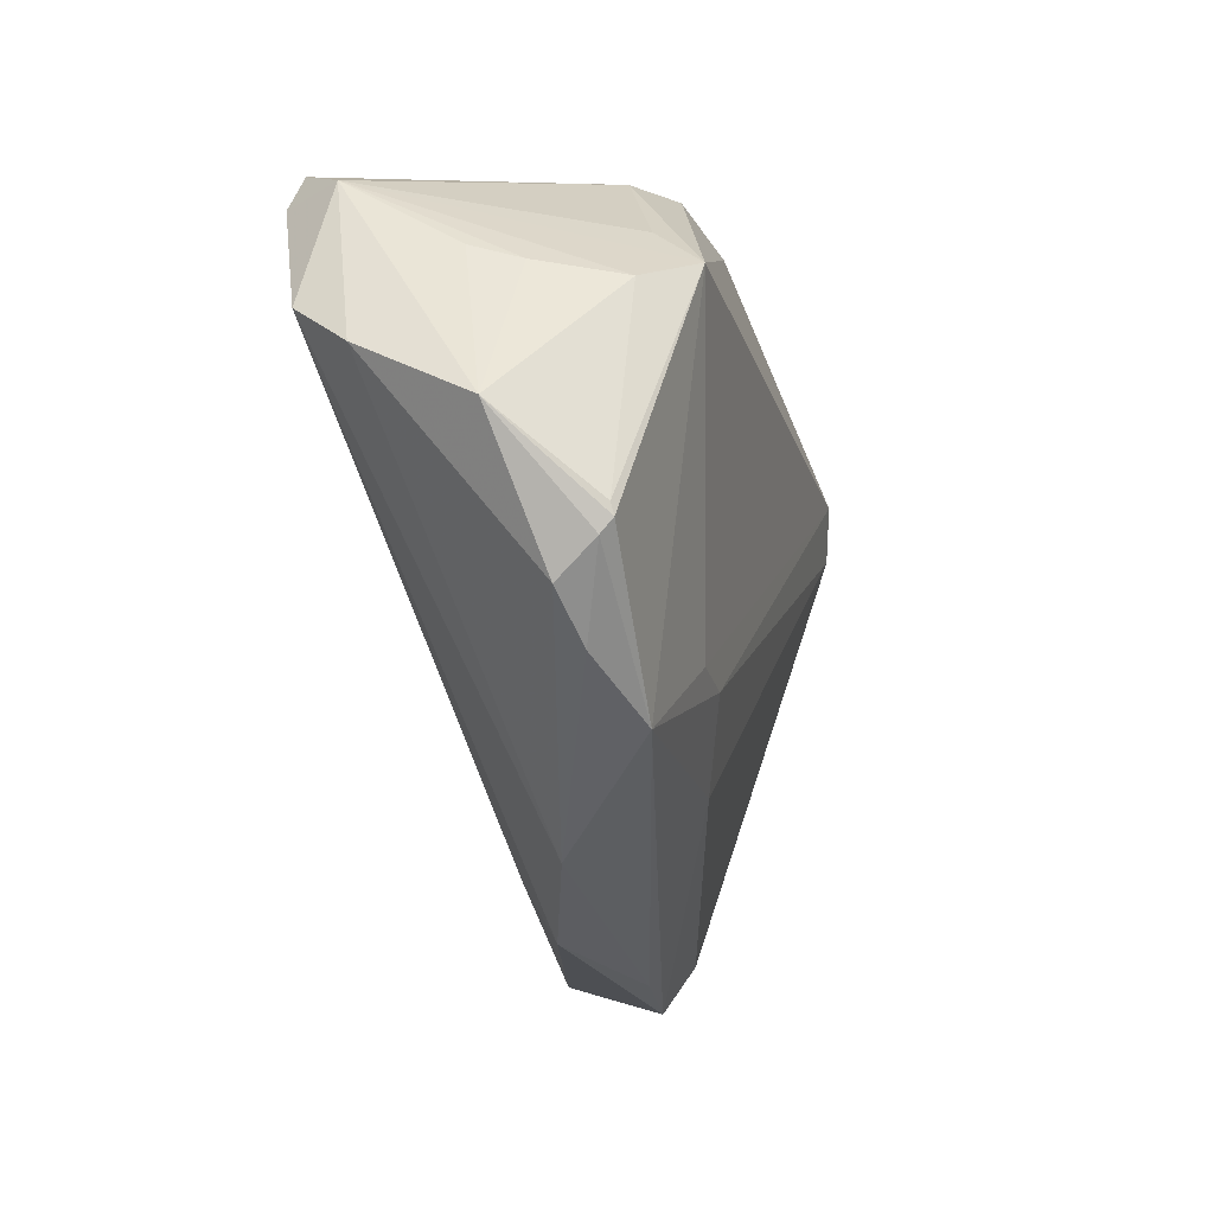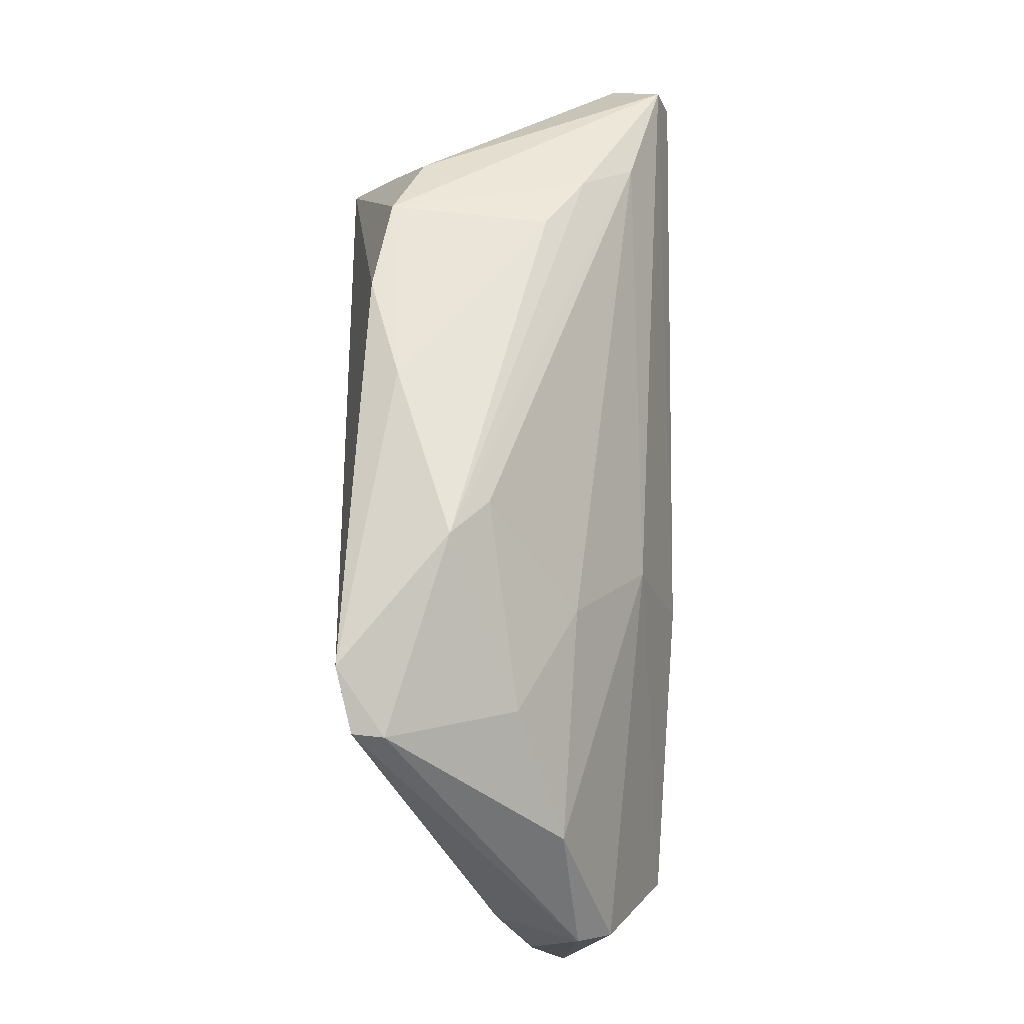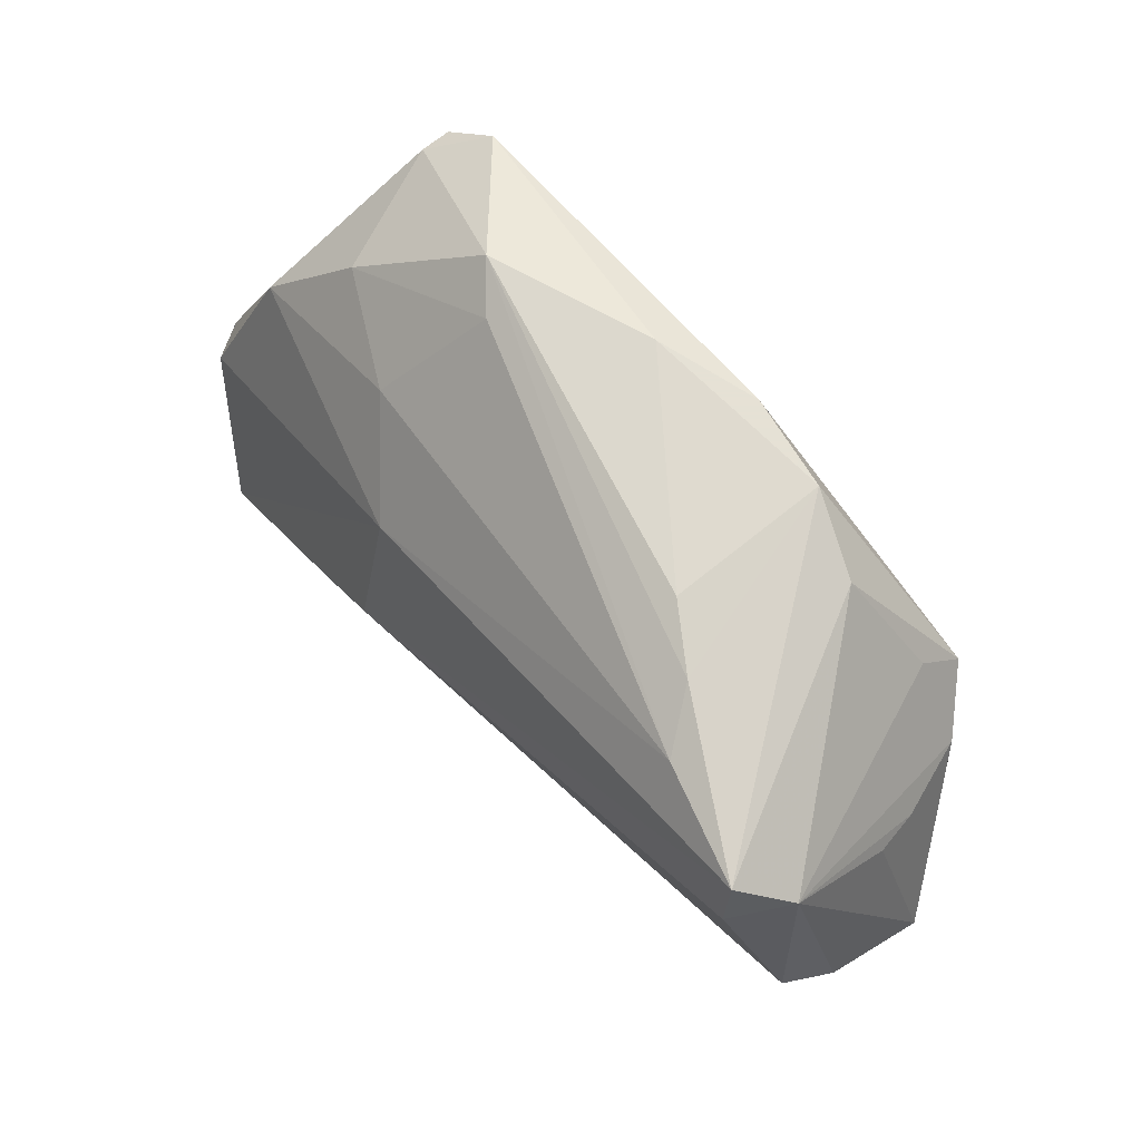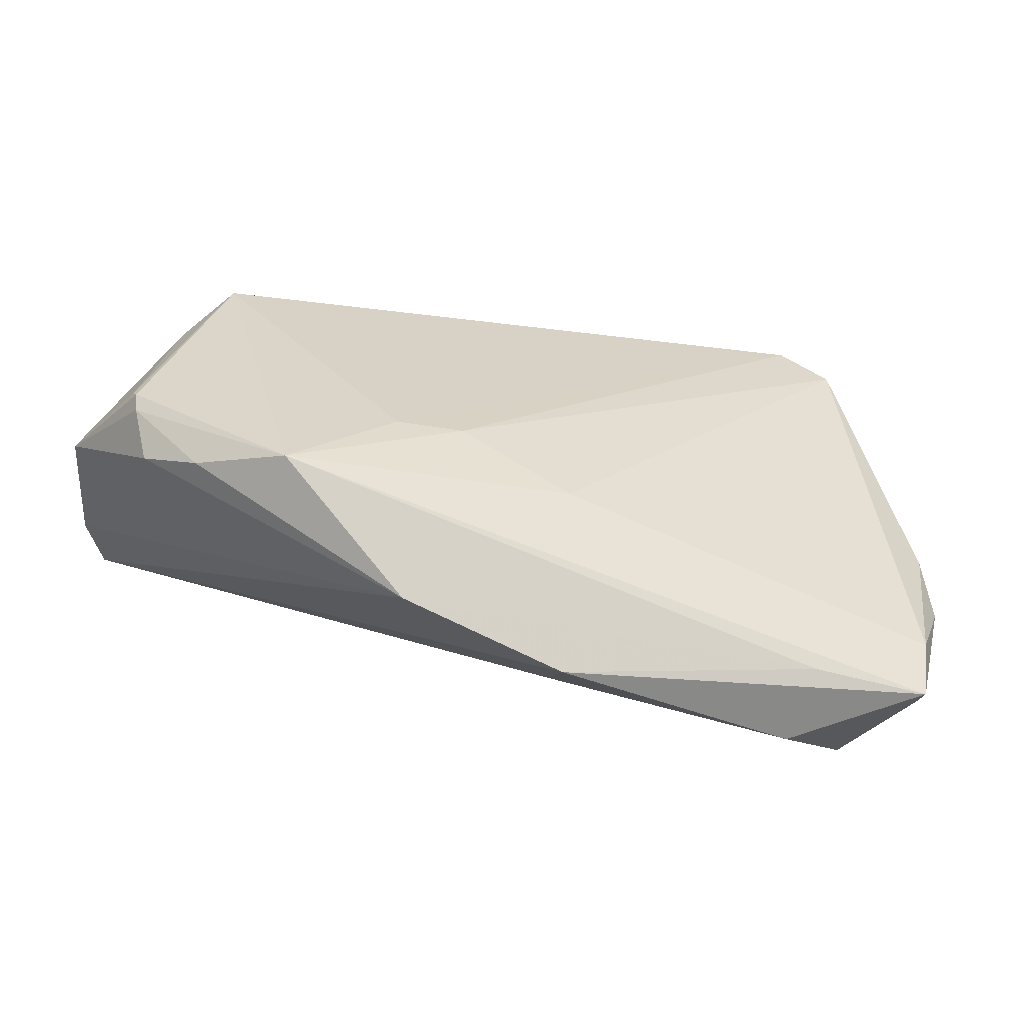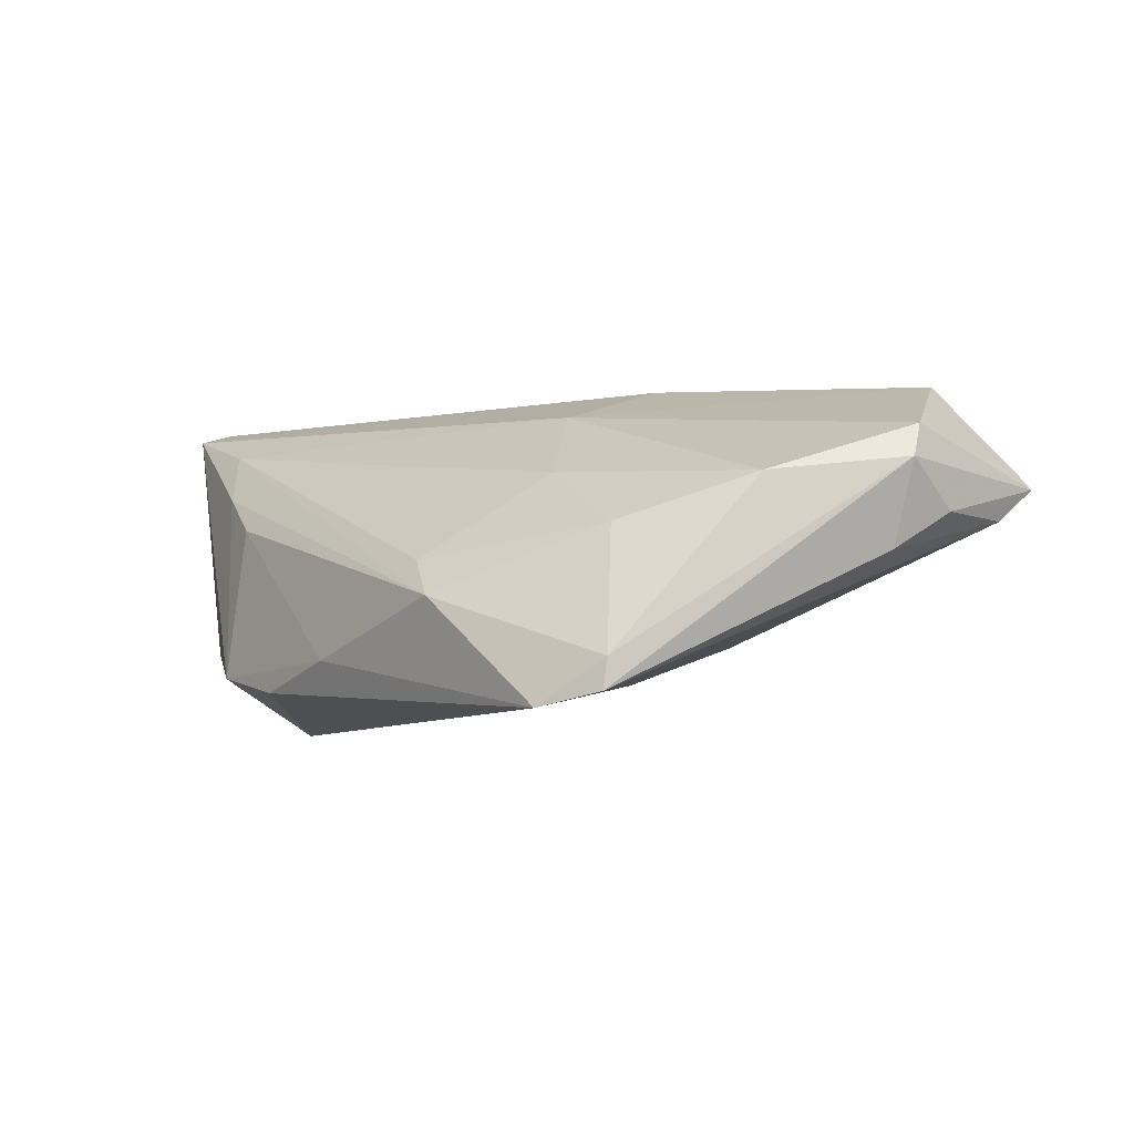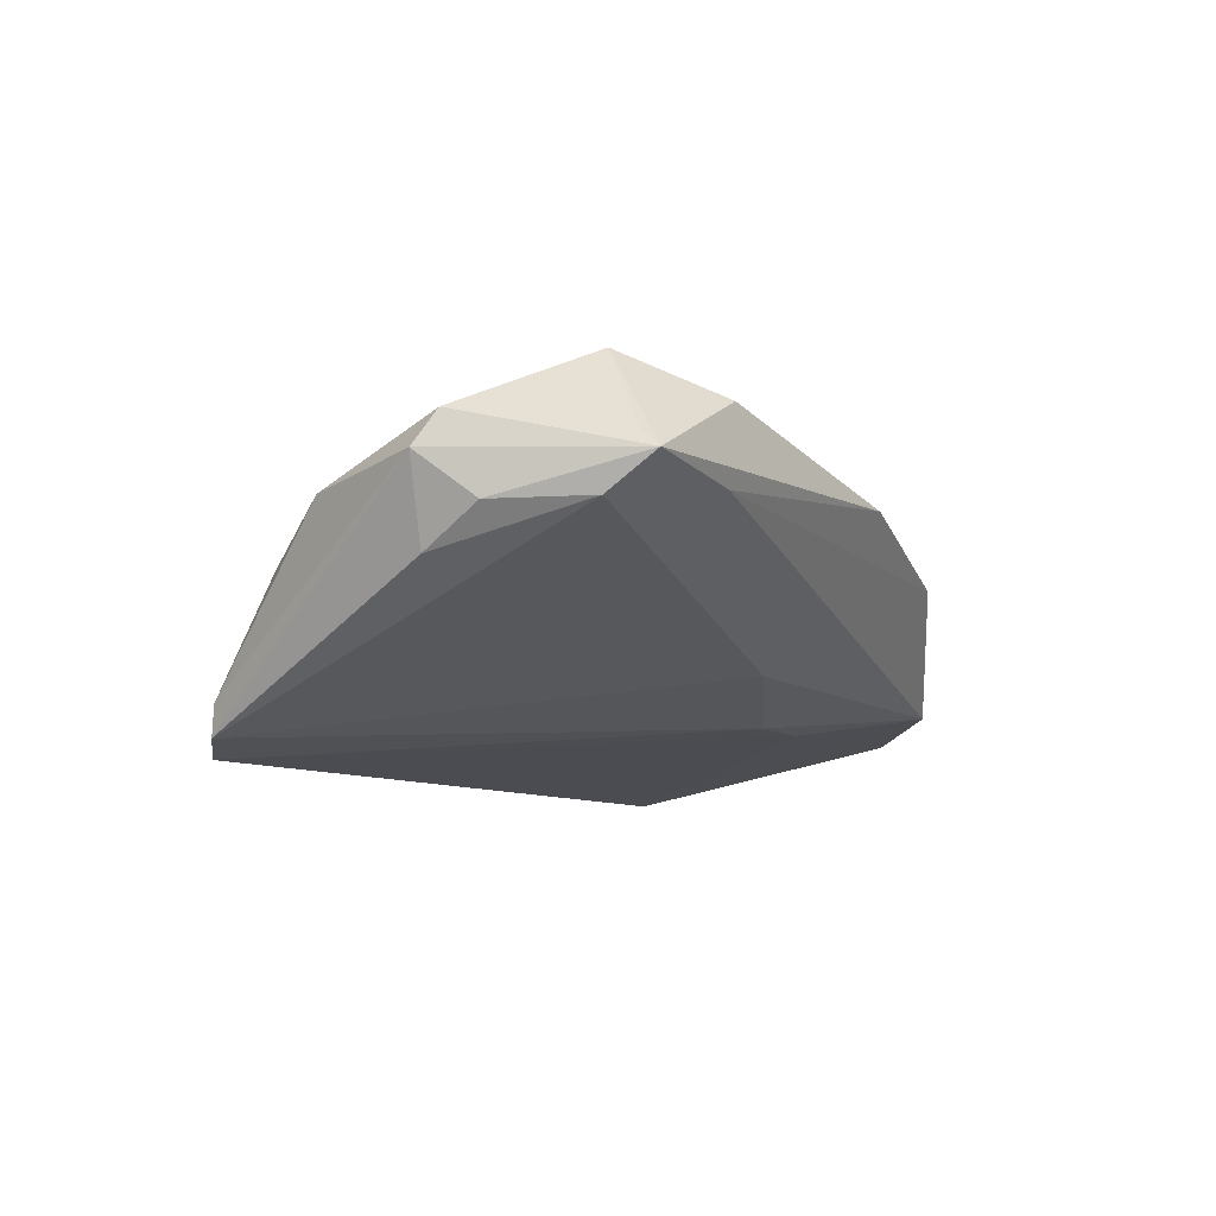
<metadata>
{"format":"obj","ext":"obj","renderer":"f3d","projection":"perspective","resolution":1024,"background":"white","views":[{"elev":-28.3,"azim":105.0,"up":"+Y"},{"elev":60.9,"azim":-90.3,"up":"+Y"},{"elev":64.9,"azim":49.2,"up":"+Y"},{"elev":-73.0,"azim":171.8,"up":"+Y"},{"elev":-5.9,"azim":-125.8,"up":"+Z"},{"elev":-8.5,"azim":-64.5,"up":"+Z"}]}
</metadata>
<code>
v -0.05606 0.007417 0.006259
v 0.04598 -0.02698 -0.007628
v -0.06409 -0.009043 0.008373
v 0.05071 0.009117 -0.005783
v 0.05487 0.004423 0.01809
v 0.01994 0.03435 0.00467
v -0.01773 -0.007194 0.02262
v 0.03888 -0.03098 -0.009141
v -0.04243 0.02997 -0.02124
v -0.05073 -0.02562 0.02035
v 0.04814 -0.02341 -0.01292
v 0.04911 -0.02038 -0.01432
v 0.03249 0.02912 0.01662
v 0.05695 -0.002342 0.01096
v 0.0308 0.03251 -0.01166
v 0.04811 0.02276 0.02262
v 0.02093 0.03648 -0.01555
v -0.05813 -0.0328 0.00908
v 0.05771 -0.01162 -0.00337
v 0.0274 -0.03487 -0.01291
v 0.01429 -0.02163 -0.01577
v -0.06076 -0.008716 -0.002333
v -0.04927 0.02534 -0.01944
v -0.02155 0.03274 -0.002826
v 0.04703 0.007524 -0.01647
v -0.02835 -0.01569 0.02137
v -0.06243 -0.01165 0.01278
v -0.009806 -0.03434 0.01216
v -0.05843 -0.0352 0.007075
v 0.0276 0.03269 0.009824
v -0.009276 -0.02667 -0.01066
v 0.04726 0.02776 0.02098
v -0.04424 0.02041 0.0005638
v 0.005654 -0.0206 -0.01547
v 0.03991 0.0182 -0.01659
v -0.02941 0.0181 0.008202
v -0.004888 0.03648 -0.01432
v -0.01906 0.008305 0.01747
v -0.06244 -0.01654 0.002535
v 0.04854 -0.02187 -0.01459
v -0.02715 0.035 -0.007594
v 0.01043 -0.04133 0.001461
v -0.01074 -0.04233 0.008017
v 0.008586 0.03648 -0.01793
v -0.04348 -0.03649 0.005185
v -0.04139 -0.03644 0.01537
v 0.04099 0.01231 -0.02255
v 0.05213 0.02241 0.01512
v 0.05201 0.01119 0.0004382
v -0.05878 -0.02884 0.002569
v -0.04954 0.02492 -0.01548
f 20 47 40
f 29 43 46
f 46 10 29
f 44 47 9
f 25 47 48
f 48 15 32
f 45 43 29
f 29 20 45
f 31 20 29
f 48 47 35
f 35 15 48
f 47 15 35
f 17 47 44
f 17 15 47
f 17 32 15
f 29 10 18
f 18 27 29
f 10 27 18
f 3 27 1
f 23 22 3
f 29 27 3
f 5 14 48
f 44 9 37
f 37 17 44
f 23 9 34
f 34 31 23
f 20 31 34
f 1 33 51
f 51 3 1
f 23 3 51
f 51 9 23
f 36 13 24
f 24 33 36
f 36 33 1
f 38 27 10
f 1 27 38
f 38 36 1
f 38 32 13
f 13 36 38
f 43 45 42
f 42 45 20
f 20 8 42
f 42 5 43
f 14 5 42
f 48 14 19
f 19 49 48
f 50 22 23
f 50 31 29
f 23 31 50
f 10 46 26
f 28 46 43
f 43 5 28
f 28 26 46
f 5 26 28
f 21 9 47
f 21 34 9
f 47 20 21
f 20 34 21
f 9 51 41
f 41 33 24
f 41 51 33
f 24 13 41
f 41 37 9
f 4 25 48
f 48 49 4
f 4 19 25
f 49 19 4
f 14 42 2
f 2 42 8
f 2 19 14
f 12 19 40
f 25 19 12
f 40 47 12
f 47 25 12
f 39 3 22
f 22 50 39
f 29 3 39
f 39 50 29
f 48 32 16
f 16 5 48
f 17 37 6
f 37 41 6
f 40 19 11
f 19 2 11
f 11 2 8
f 11 20 40
f 11 8 20
f 7 26 5
f 5 16 7
f 7 38 10
f 10 26 7
f 32 38 7
f 7 16 32
f 32 17 30
f 17 6 30
f 13 32 30
f 30 41 13
f 30 6 41

</code>
